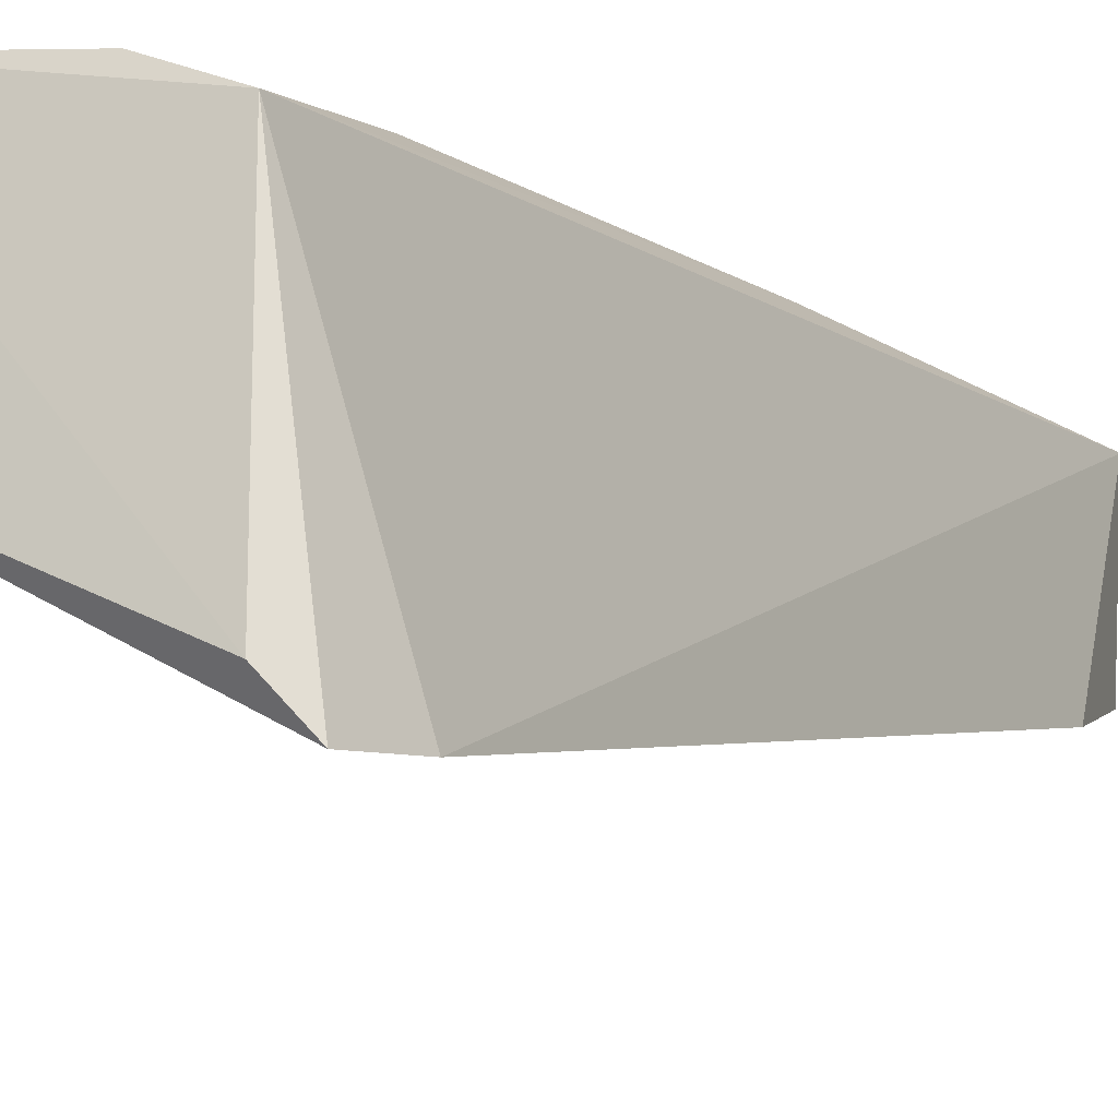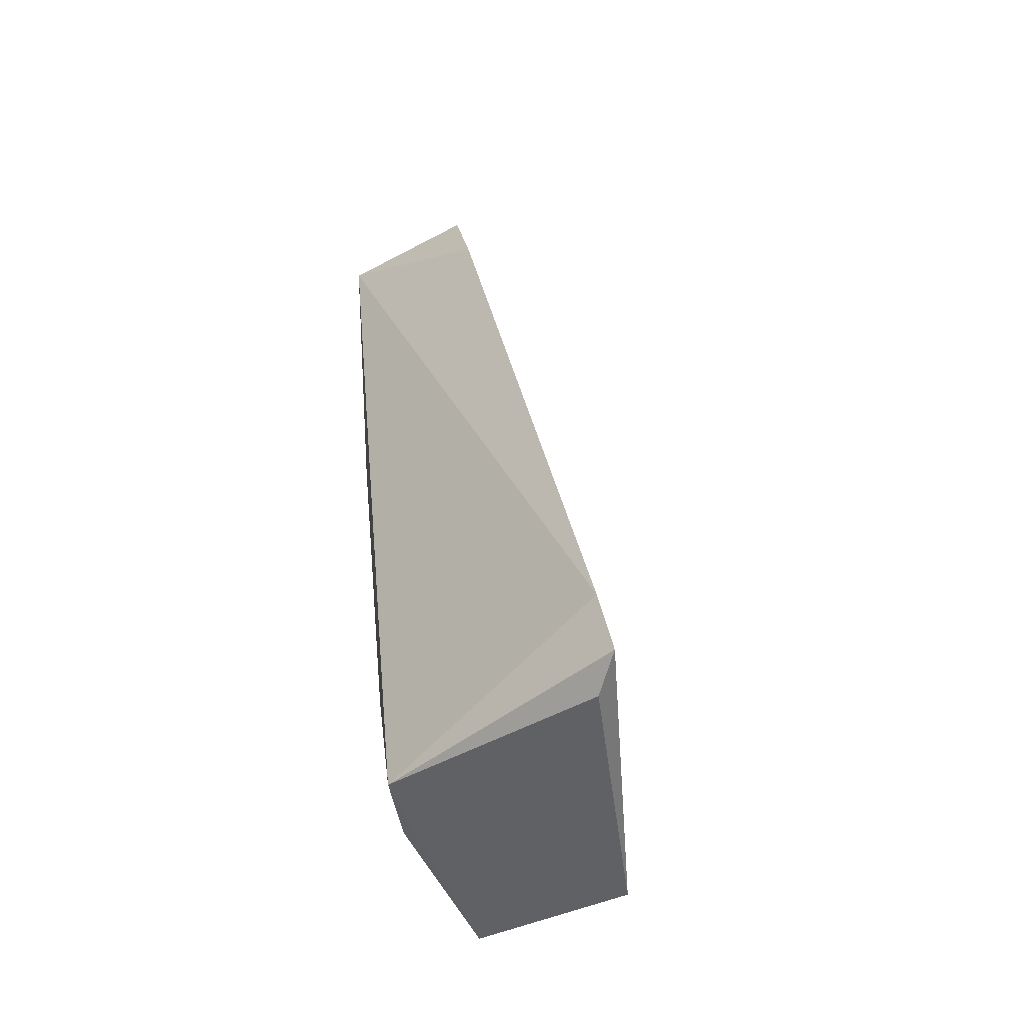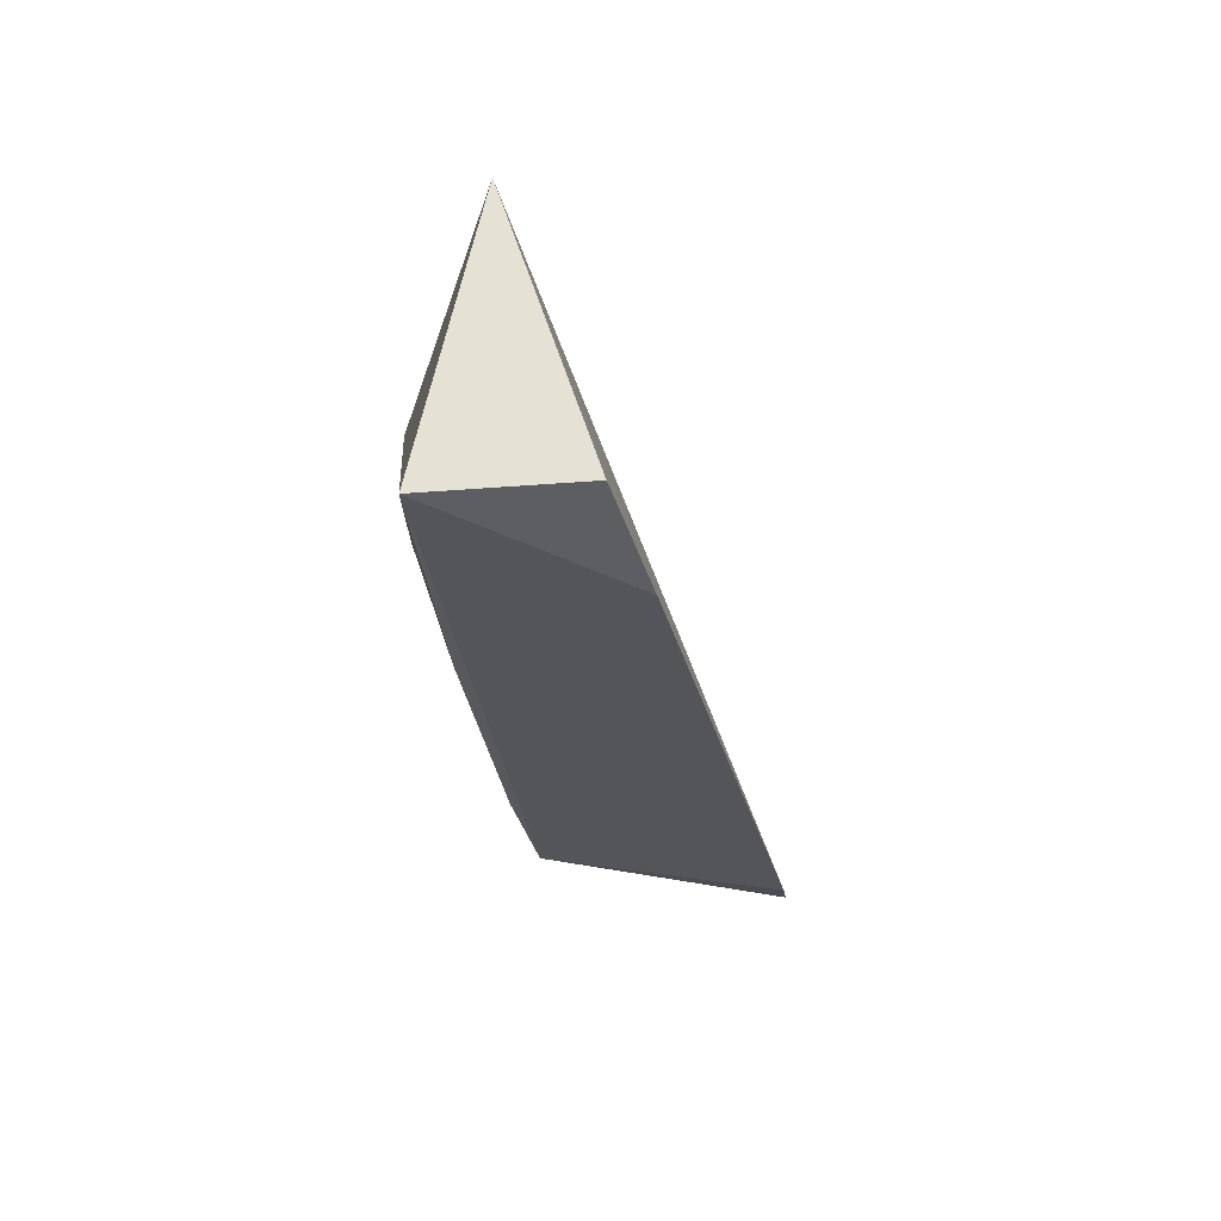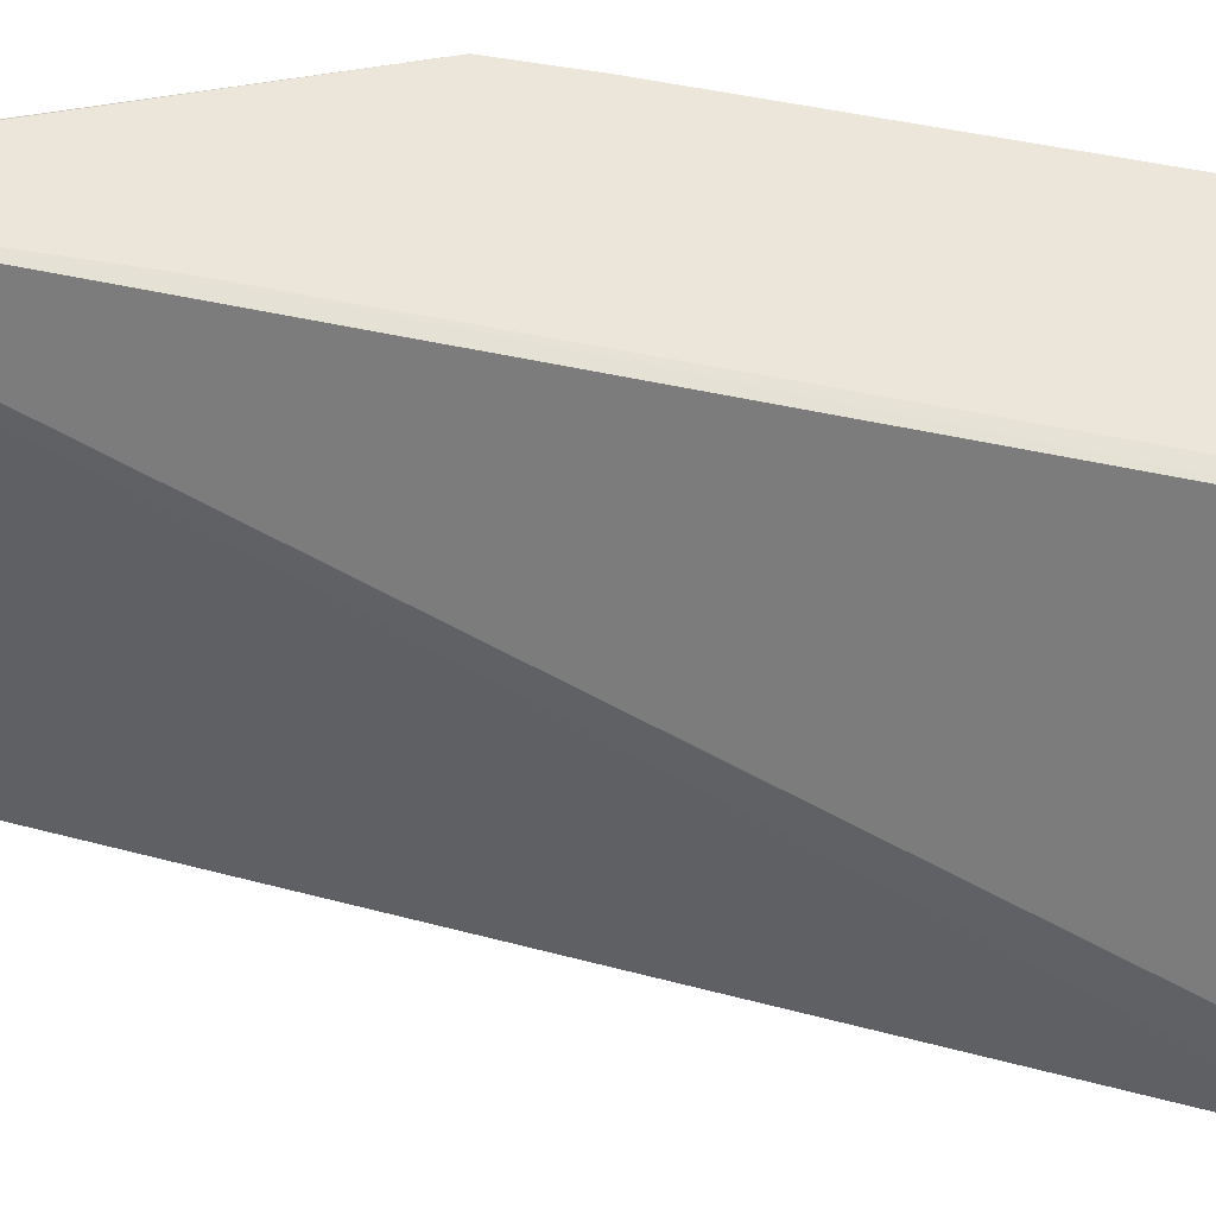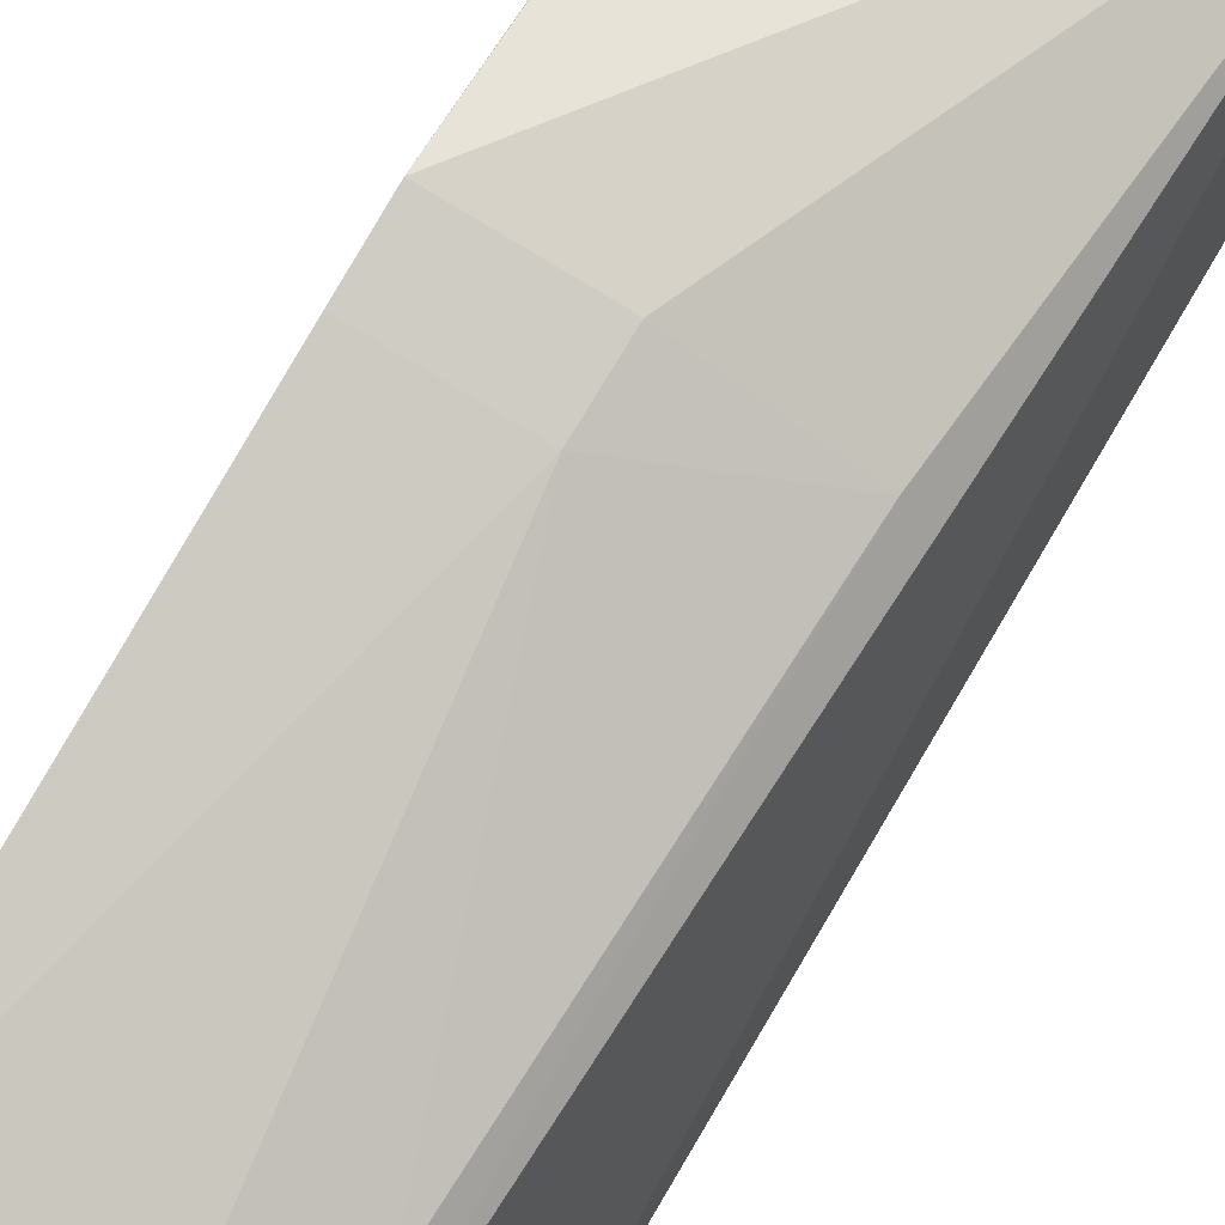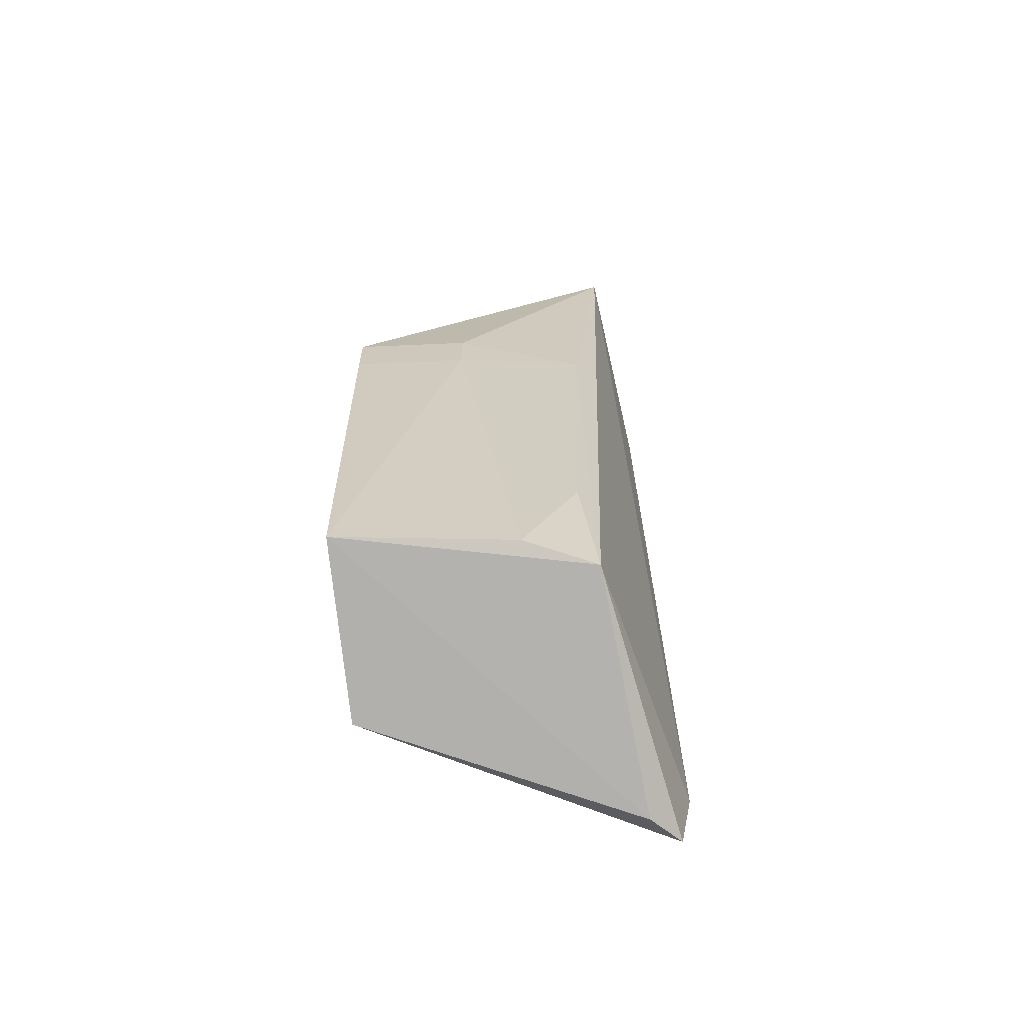
<metadata>
{"format":"obj","ext":"obj","renderer":"f3d","projection":"perspective","resolution":1024,"background":"white","views":[{"elev":-14.5,"azim":-153.3,"up":"+Y"},{"elev":-50.9,"azim":-56.7,"up":"+Z"},{"elev":63.8,"azim":-90.6,"up":"+Z"},{"elev":-29.5,"azim":83.1,"up":"+Y"},{"elev":78.2,"azim":-149.3,"up":"+Y"},{"elev":-72.5,"azim":-172.6,"up":"+Z"}]}
</metadata>
<code>
v 0.0005402 0.02427 0.1724
v -0.01263 0.02363 0.1217
v -0.01506 0.008479 0.1209
v -0.008884 0.02532 0.122
v -0.01499 0.02786 0.172
v 0.0006367 0.01721 0.1207
v 0.0005016 0.02997 0.1506
v -0.01282 0.0271 0.1506
v -0.0158 0.008895 0.1245
v -0.01354 0.01037 0.1201
v 0.0005129 0.02679 0.1218
v 0.000629 0.02424 0.172
v -0.01191 0.02518 0.1292
v -0.00579 0.02911 0.1471
v -0.0145 0.01945 0.1721
v 0.0006845 0.02283 0.1572
v 0.0004942 0.02966 0.1471
v -0.005849 0.02941 0.1507
v -0.01601 0.01728 0.1646
v 0.000691 0.01948 0.1314
f 7 5 1
f 8 2 5
f 9 5 2
f 9 2 3
f 10 6 3
f 10 3 2
f 11 2 4
f 11 10 2
f 11 6 10
f 12 3 6
f 12 9 3
f 12 1 9
f 12 7 1
f 13 4 2
f 13 2 8
f 14 13 8
f 14 4 13
f 14 11 4
f 15 1 5
f 16 11 7
f 16 7 12
f 16 12 6
f 17 14 7
f 17 7 11
f 17 11 14
f 18 14 8
f 18 8 5
f 18 5 7
f 18 7 14
f 19 9 1
f 19 1 15
f 19 15 5
f 19 5 9
f 20 16 6
f 20 6 11
f 20 11 16

</code>
